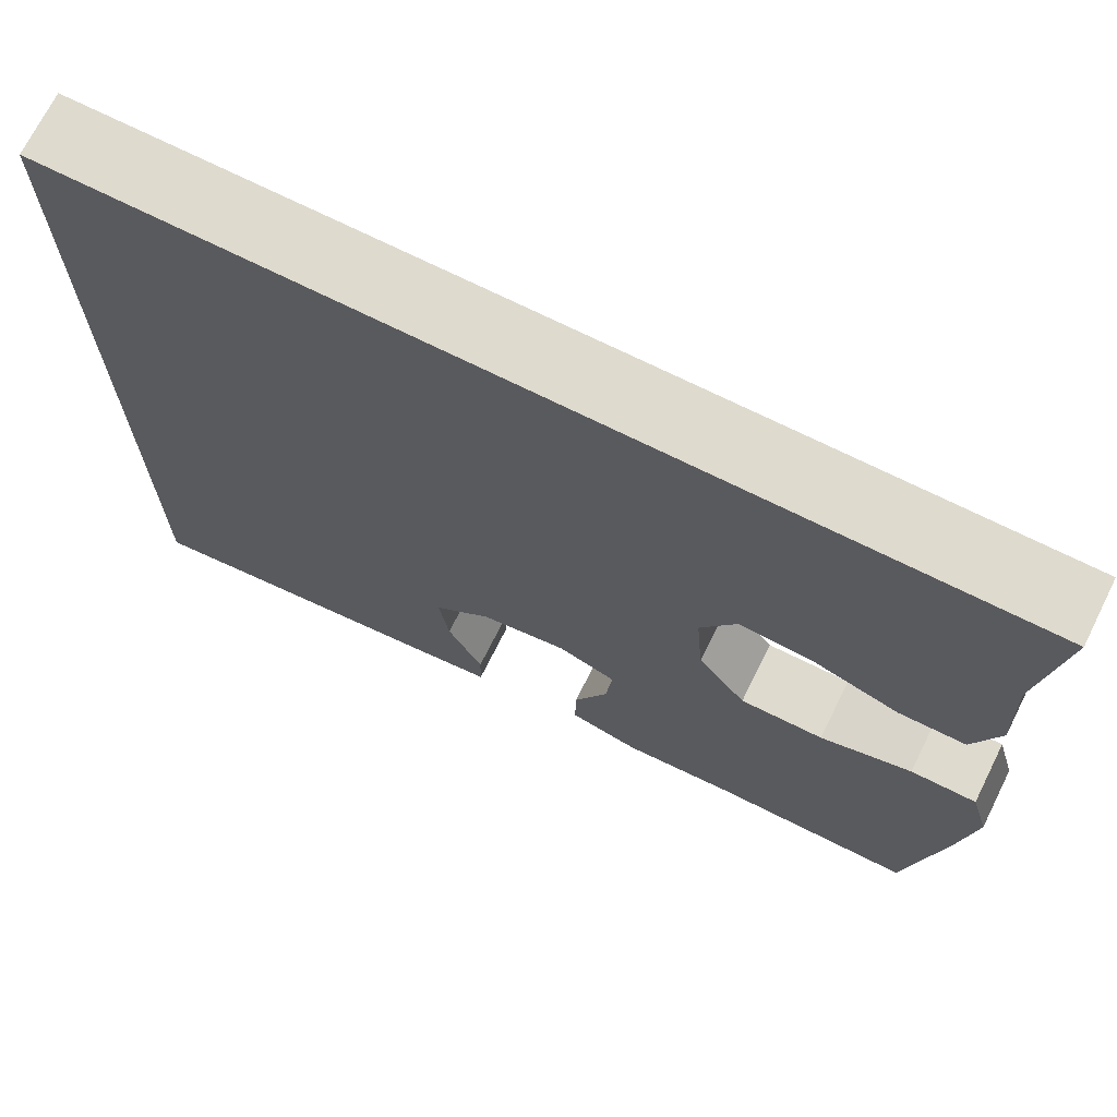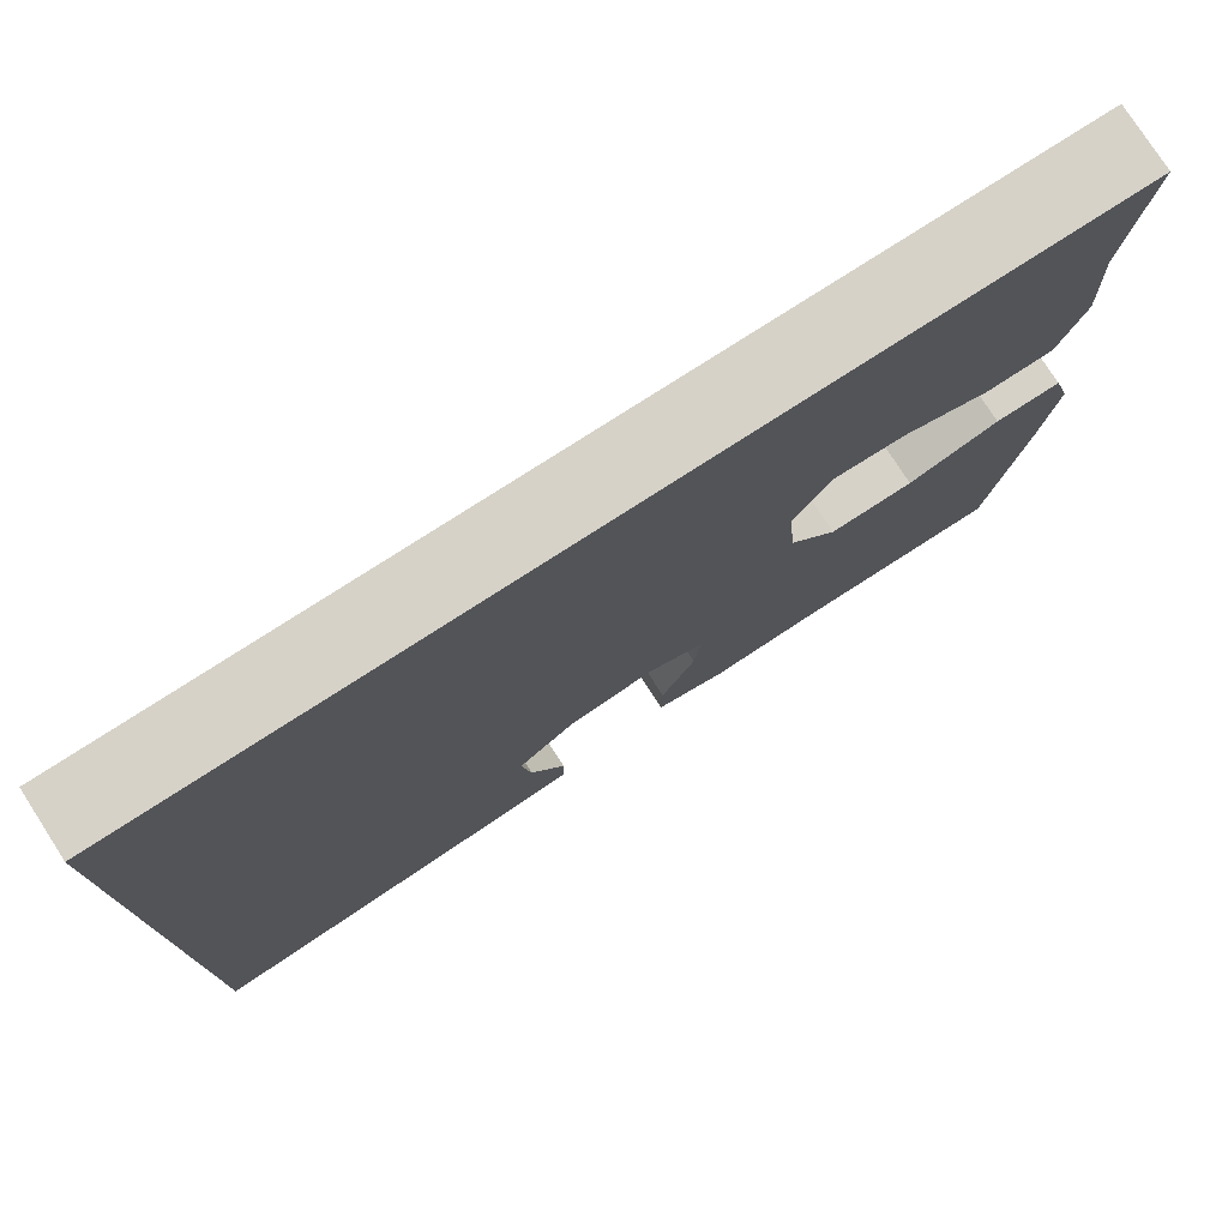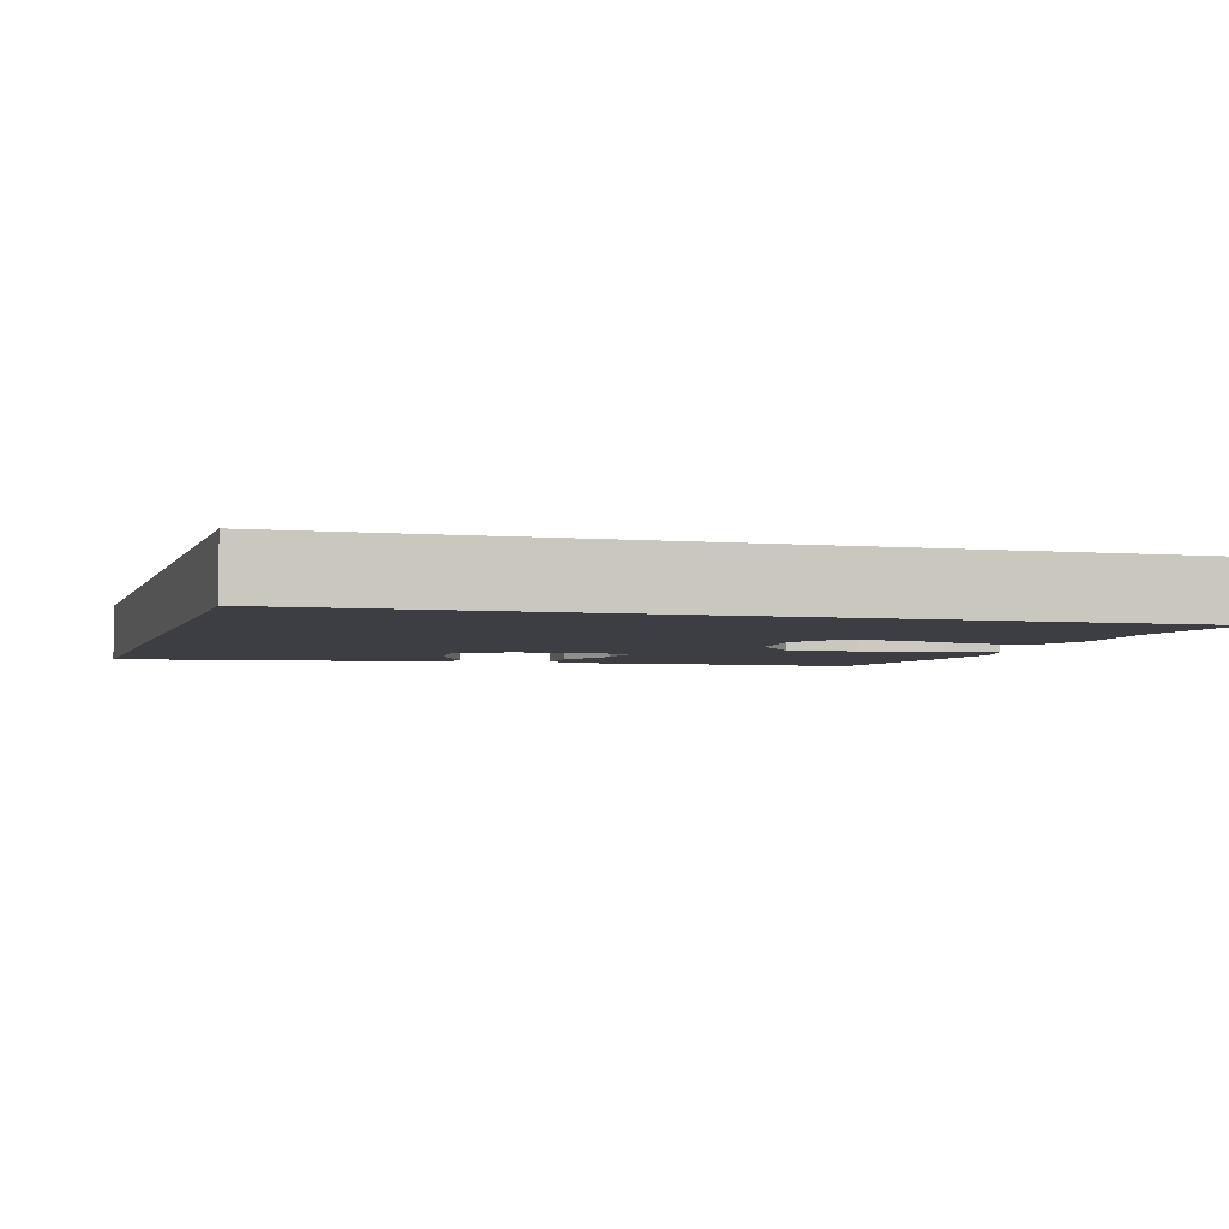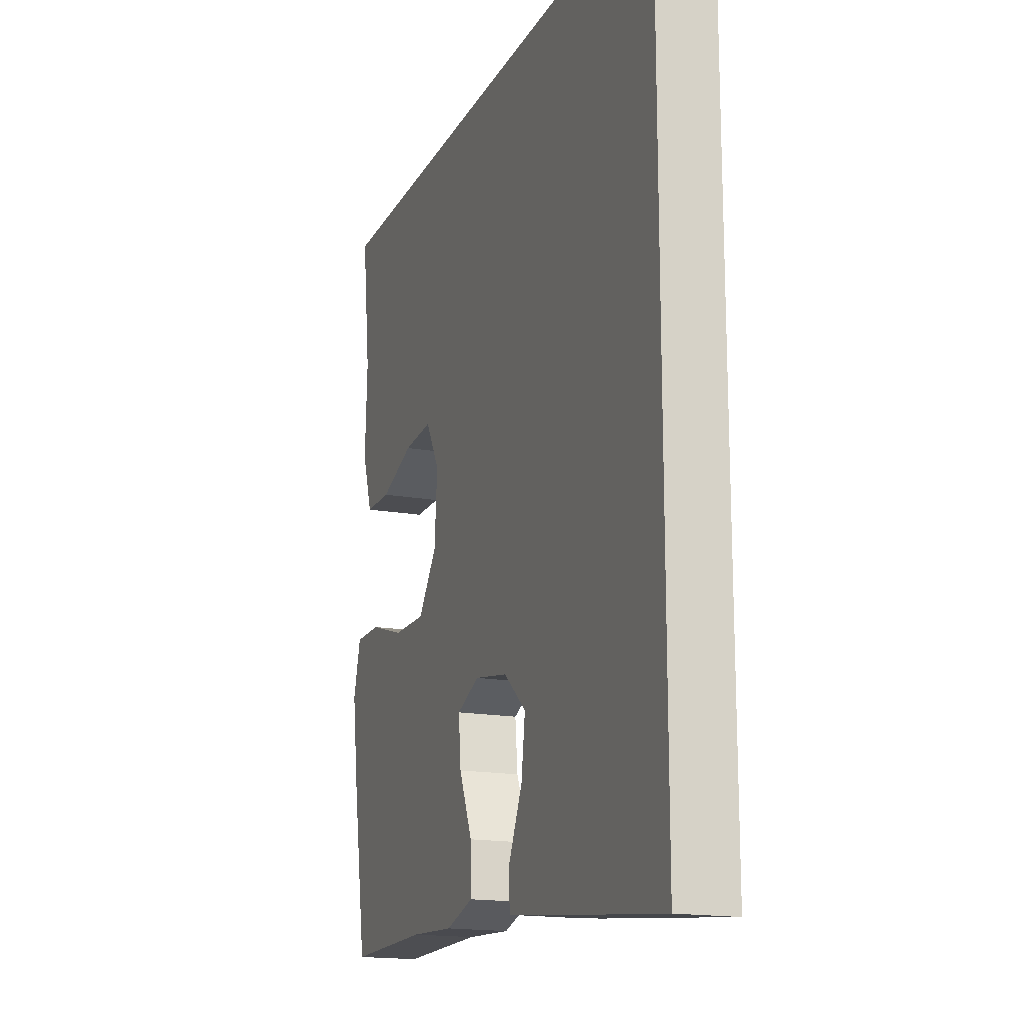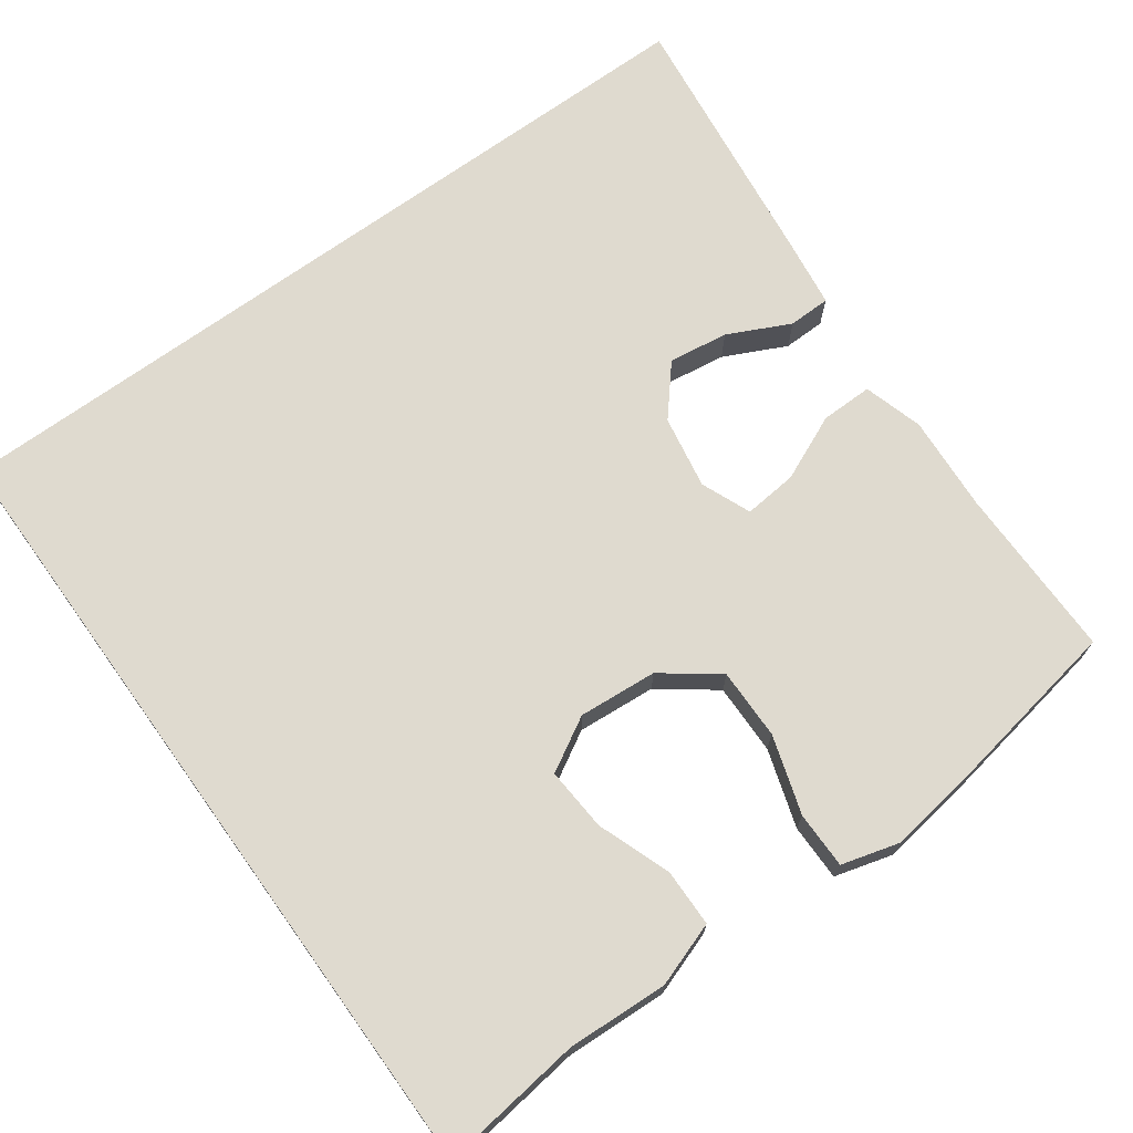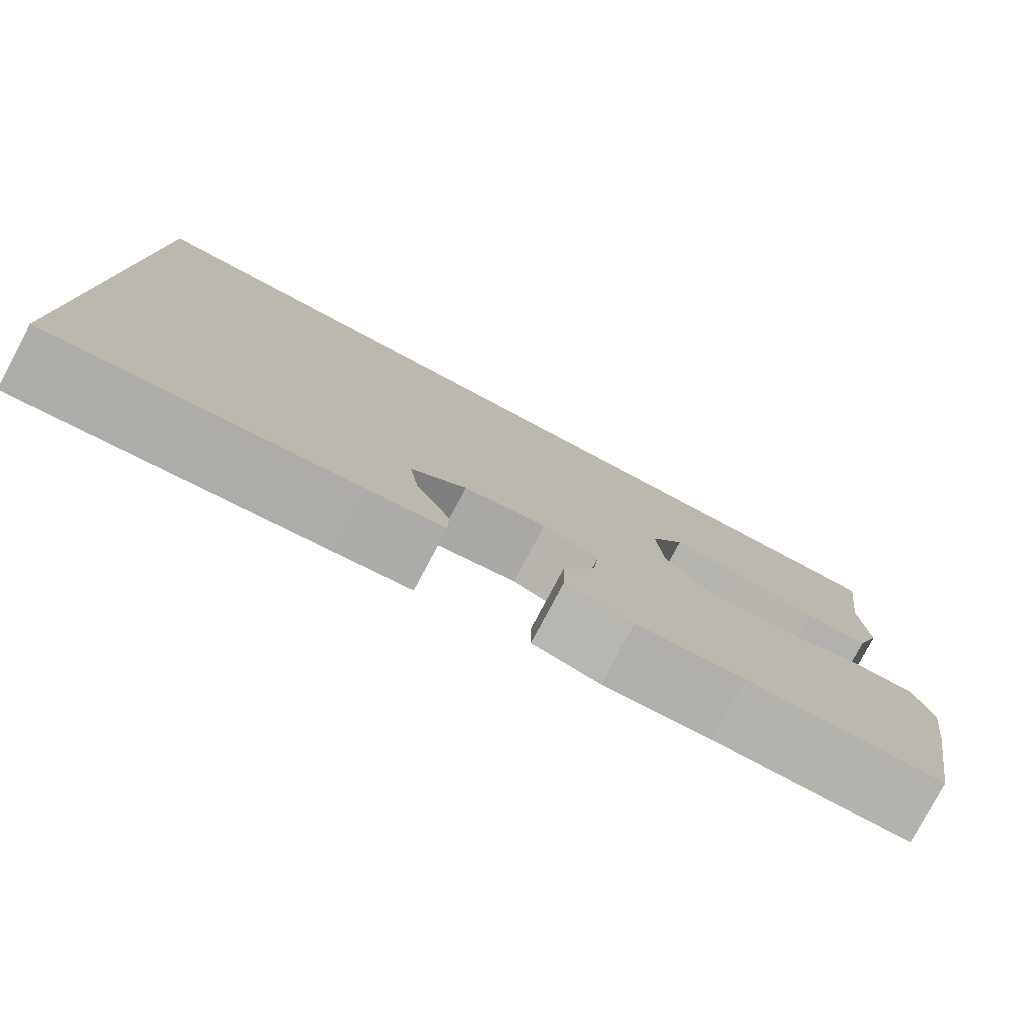
<metadata>
{"format":"obj","ext":"obj","renderer":"f3d","projection":"perspective","resolution":1024,"background":"white","views":[{"elev":71.2,"azim":26.5,"up":"+Z"},{"elev":77.5,"azim":-32.8,"up":"+Z"},{"elev":-3.7,"azim":-16.3,"up":"+Y"},{"elev":-16.9,"azim":-109.7,"up":"+Z"},{"elev":70.9,"azim":54.2,"up":"+Y"},{"elev":-79.5,"azim":-27.9,"up":"+Z"}]}
</metadata>
<code>
v -0.5 0.07 0.5
v 0.547 0.07 0.5
v 0.523 0.07 0.314
v 0.529 0.07 0.182
v 0.5 0.07 0.098
v 0.425 0.07 0.097
v 0.329 0.07 0.132
v 0.246 0.07 0.138
v 0.206 0.07 0.068
v 0.214 0.07 -0.035
v 0.268 0.07 -0.107
v 0.361 0.07 -0.106
v 0.463 0.07 -0.074
v 0.537 0.07 -0.074
v 0.558 0.07 -0.149
v 0.541 0.07 -0.267
v 0.5 0.07 -0.5
v 0.272 0.07 -0.499
v 0.147 0.07 -0.507
v 0.069 0.07 -0.484
v 0.07 0.07 -0.416
v 0.108 0.07 -0.33
v 0.115 0.07 -0.26
v 0.05 0.07 -0.233
v -0.046 0.07 -0.25
v -0.11 0.07 -0.304
v -0.099 0.07 -0.382
v -0.06 0.07 -0.463
v -0.061 0.07 -0.518
v -0.149 0.07 -0.53
v -0.5 0.07 -0.573
v -0.5 0 0.5
v 0.547 0 0.5
v 0.523 0 0.314
v 0.529 0 0.182
v 0.5 0 0.098
v 0.425 0 0.097
v 0.329 0 0.132
v 0.246 0 0.138
v 0.206 0 0.068
v 0.214 0 -0.035
v 0.268 0 -0.107
v 0.361 0 -0.106
v 0.463 0 -0.074
v 0.537 0 -0.074
v 0.558 0 -0.149
v 0.541 0 -0.267
v 0.5 0 -0.5
v 0.272 0 -0.499
v 0.147 0 -0.507
v 0.069 0 -0.484
v 0.07 0 -0.416
v 0.108 0 -0.33
v 0.115 0 -0.26
v 0.05 0 -0.233
v -0.046 0 -0.25
v -0.11 0 -0.304
v -0.099 0 -0.382
v -0.06 0 -0.463
v -0.061 0 -0.518
v -0.149 0 -0.53
v -0.5 0 -0.573
f 27 28 29 30
f 26 27 30 31
f 25 26 31 1
f 19 20 21 22
f 18 19 22 23
f 17 18 23
f 16 17 23
f 15 16 23 24
f 12 13 14 15
f 11 12 15 24
f 4 5 6 7
f 3 4 7 8
f 2 3 8
f 1 2 8
f 25 1 8 9
f 10 11 24 25
f 9 10 25
f 61 60 59 58
f 62 61 58 57
f 32 62 57 56
f 53 52 51 50
f 54 53 50 49
f 54 49 48
f 54 48 47
f 55 54 47 46
f 46 45 44 43
f 55 46 43 42
f 38 37 36 35
f 39 38 35 34
f 39 34 33
f 39 33 32
f 40 39 32 56
f 56 55 42 41
f 56 41 40
f 1 32 33 2
f 2 33 34 3
f 3 34 35 4
f 4 35 36 5
f 5 36 37 6
f 6 37 38 7
f 7 38 39 8
f 8 39 40 9
f 9 40 41 10
f 10 41 42 11
f 11 42 43 12
f 12 43 44 13
f 13 44 45 14
f 14 45 46 15
f 15 46 47 16
f 16 47 48 17
f 17 48 49 18
f 18 49 50 19
f 19 50 51 20
f 20 51 52 21
f 21 52 53 22
f 22 53 54 23
f 23 54 55 24
f 24 55 56 25
f 25 56 57 26
f 26 57 58 27
f 27 58 59 28
f 28 59 60 29
f 29 60 61 30
f 30 61 62 31
f 31 62 32 1

</code>
